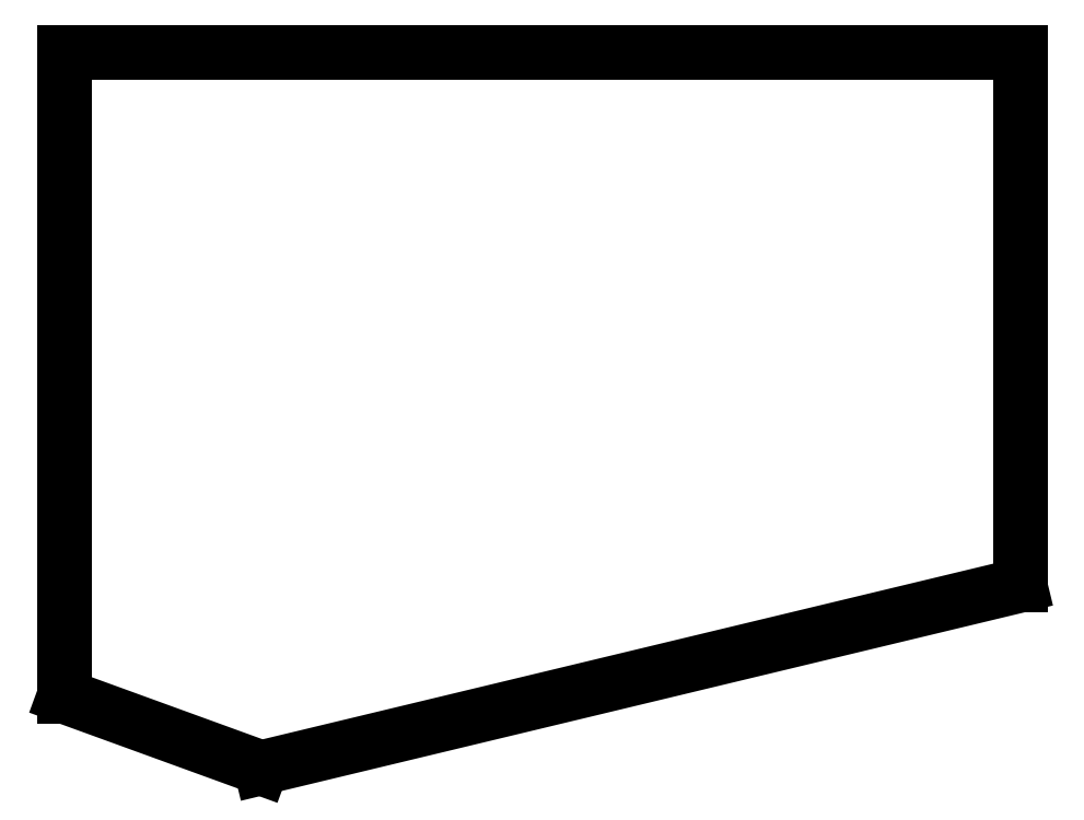
<metadata>
{"format":"dxf","ext":"dxf","renderer":"ezdxf+matplotlib","layout":"modelspace","background":"white","min_lineweight":24,"dpi":150}
</metadata>
<code>
0
SECTION
2
ENTITIES
0
LINE
8
0
10
196
20
-80
11
196
21
100
0
LINE
8
0
10
196
20
100
11
463
21
100
0
LINE
8
0
10
463
20
-49
11
463
21
100
0
LINE
8
0
10
463
20
-49
11
251
21
-100
0
LINE
8
0
10
251
20
-100
11
196
21
-80
0
ENDSEC
0
EOF

</code>
